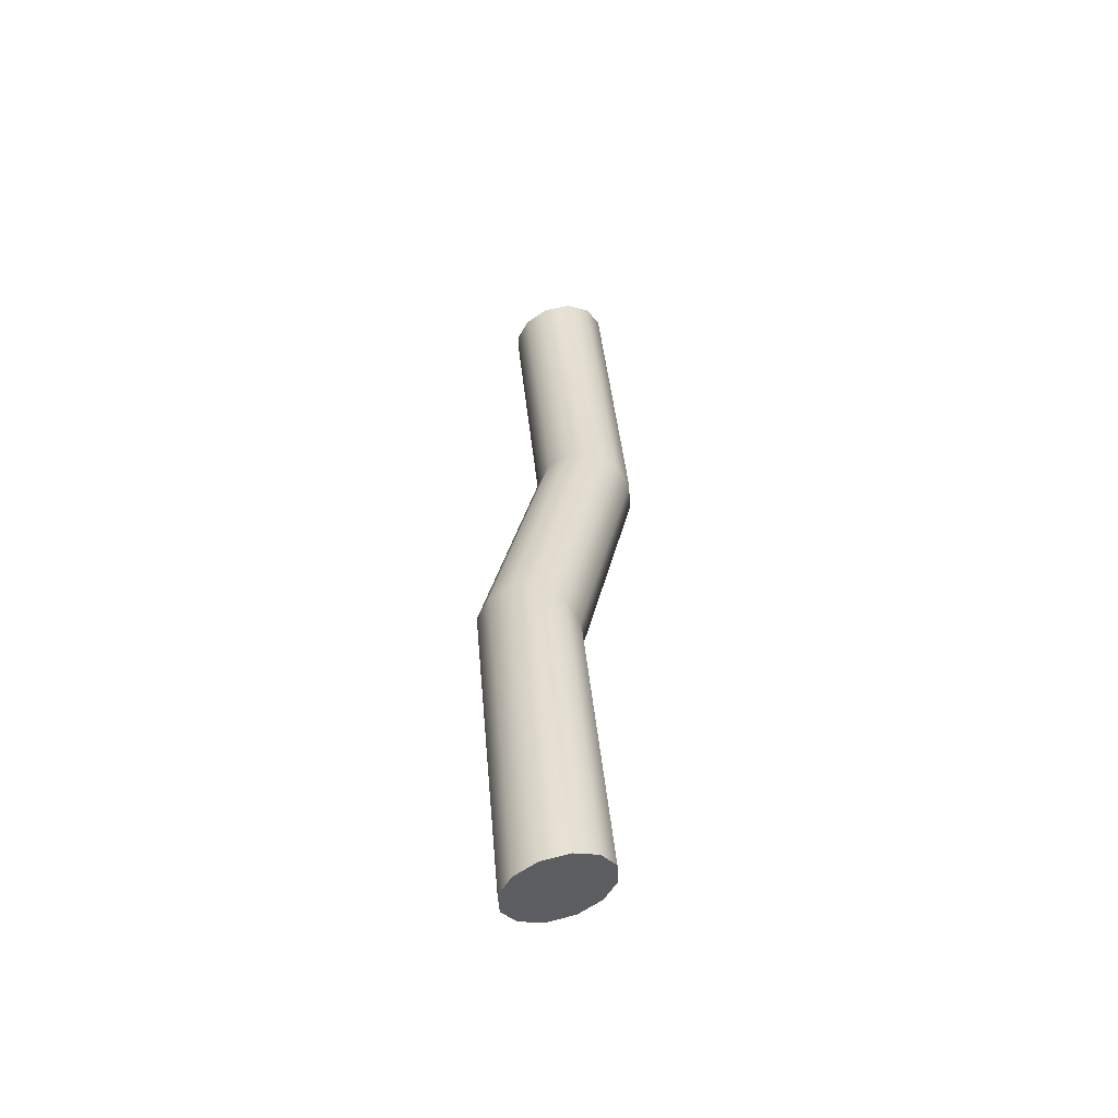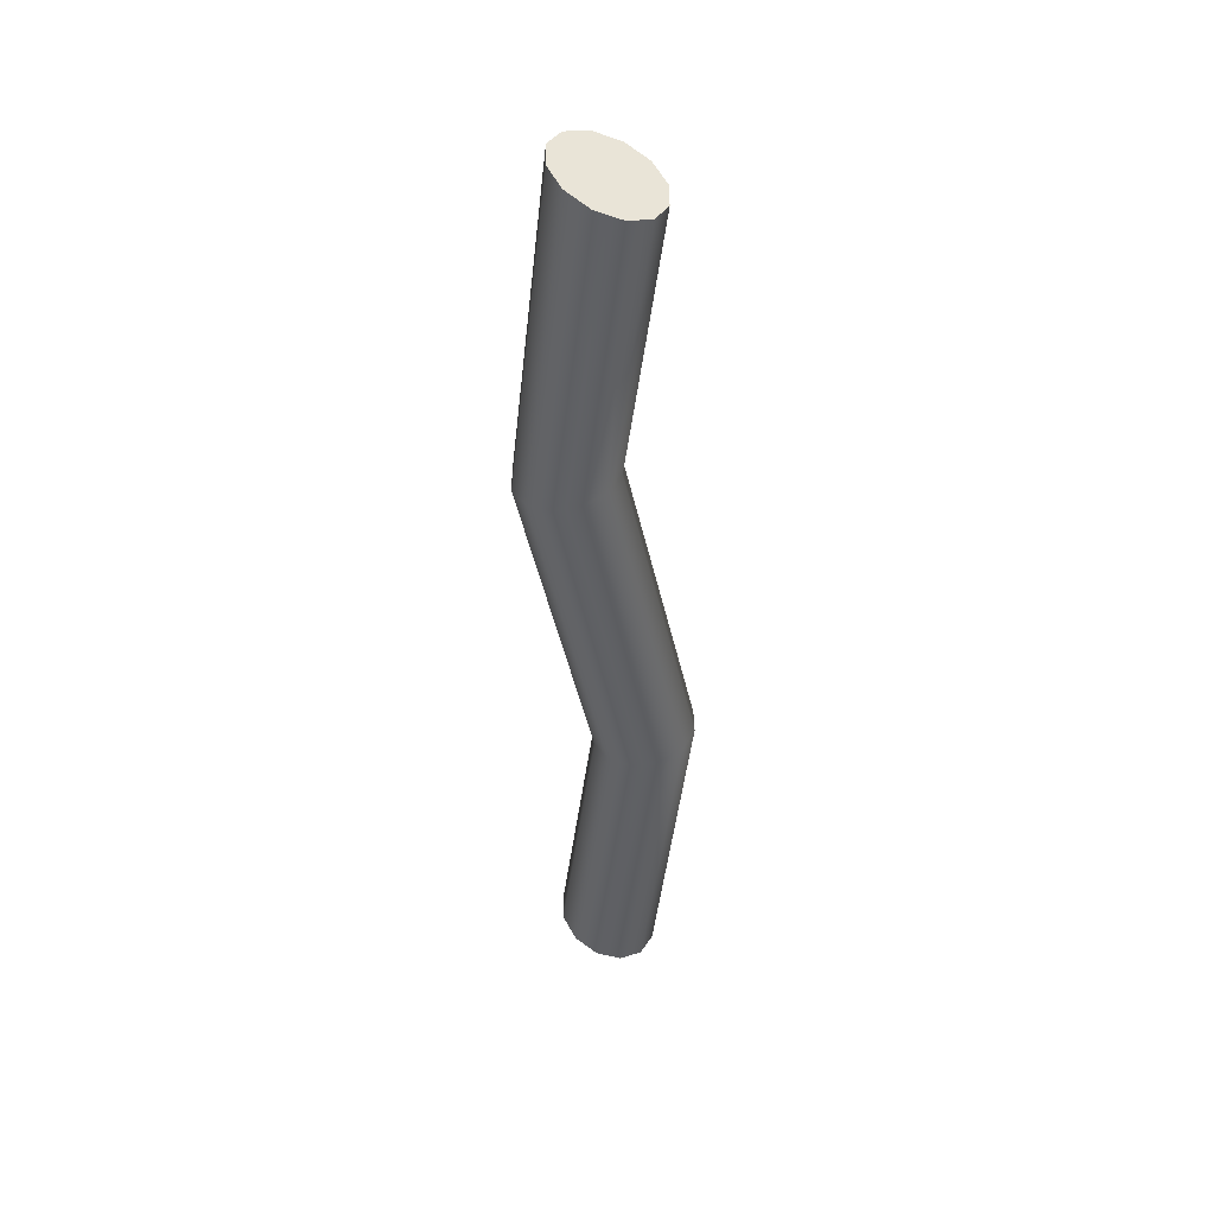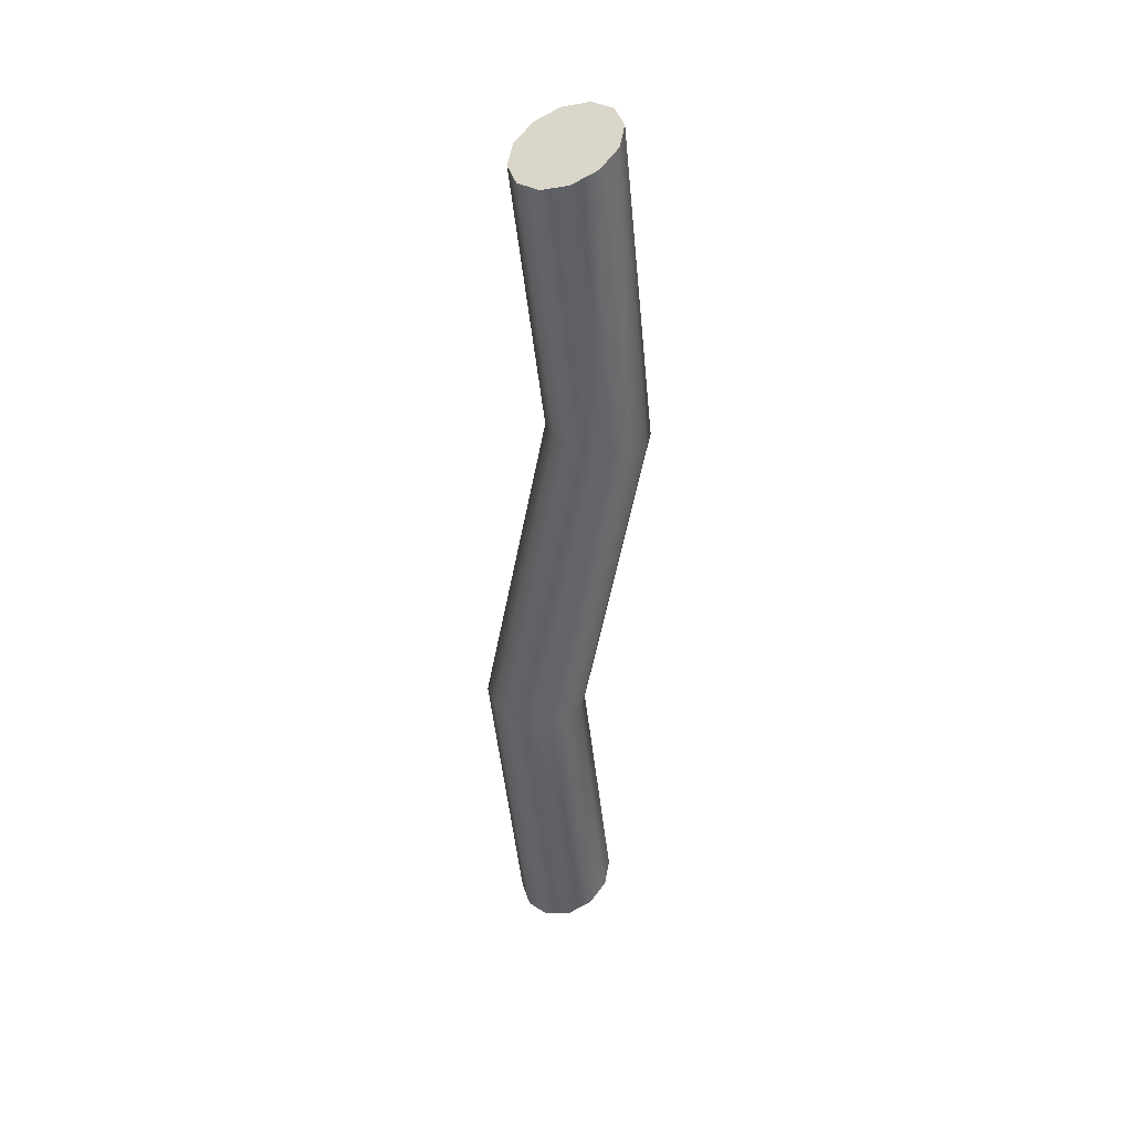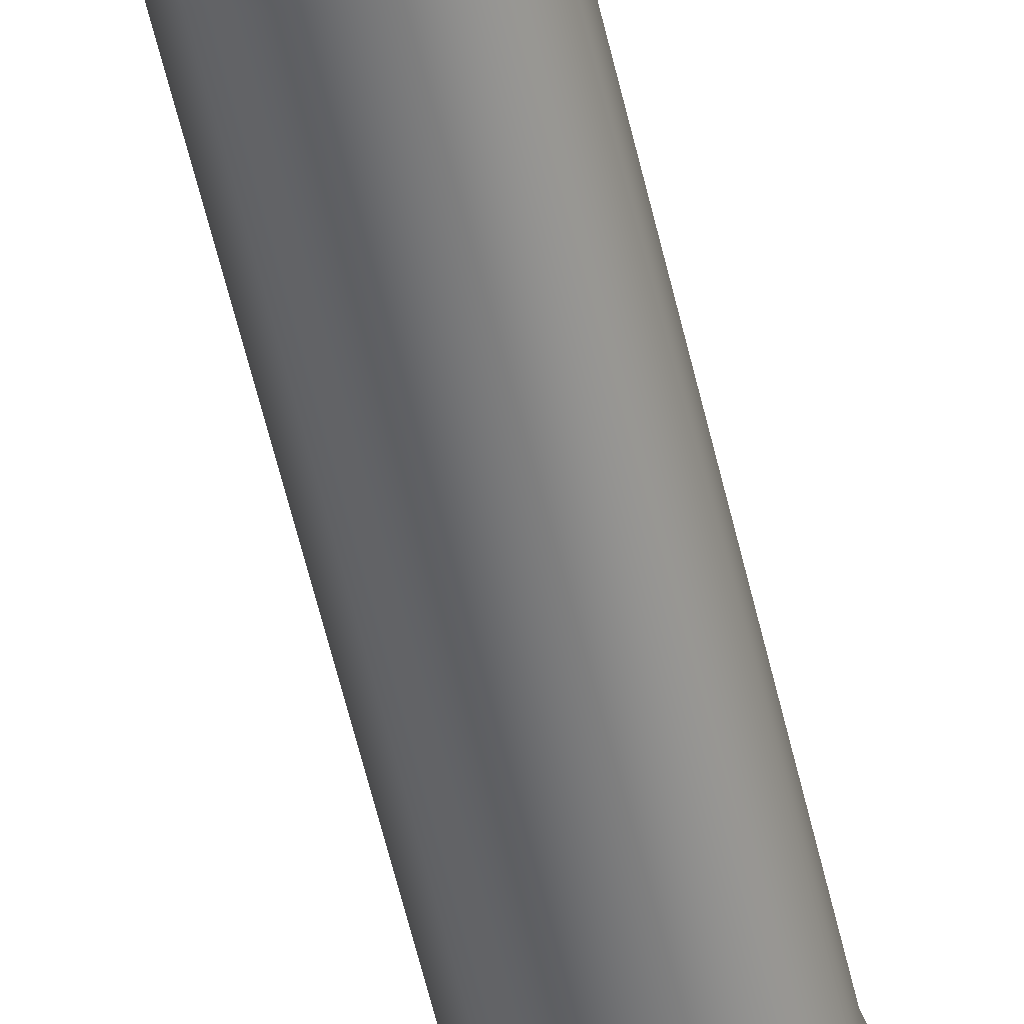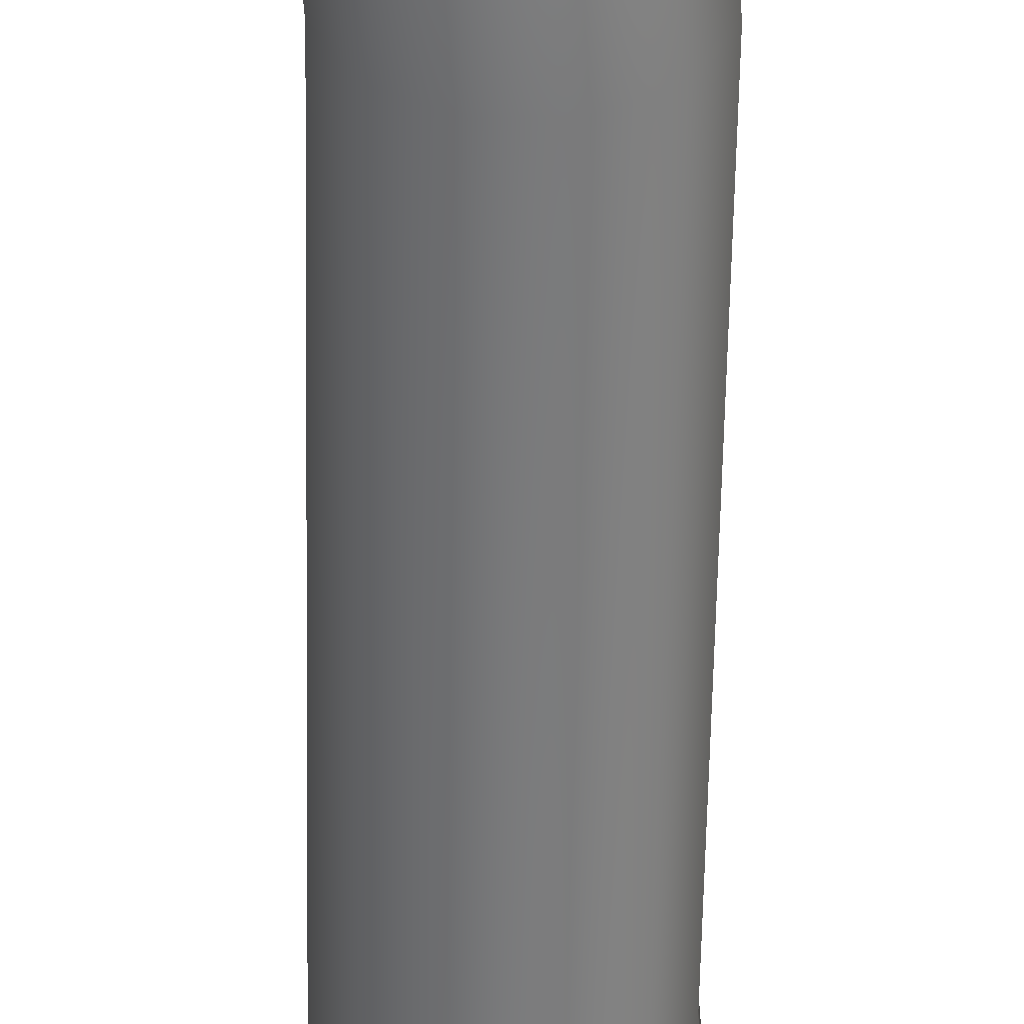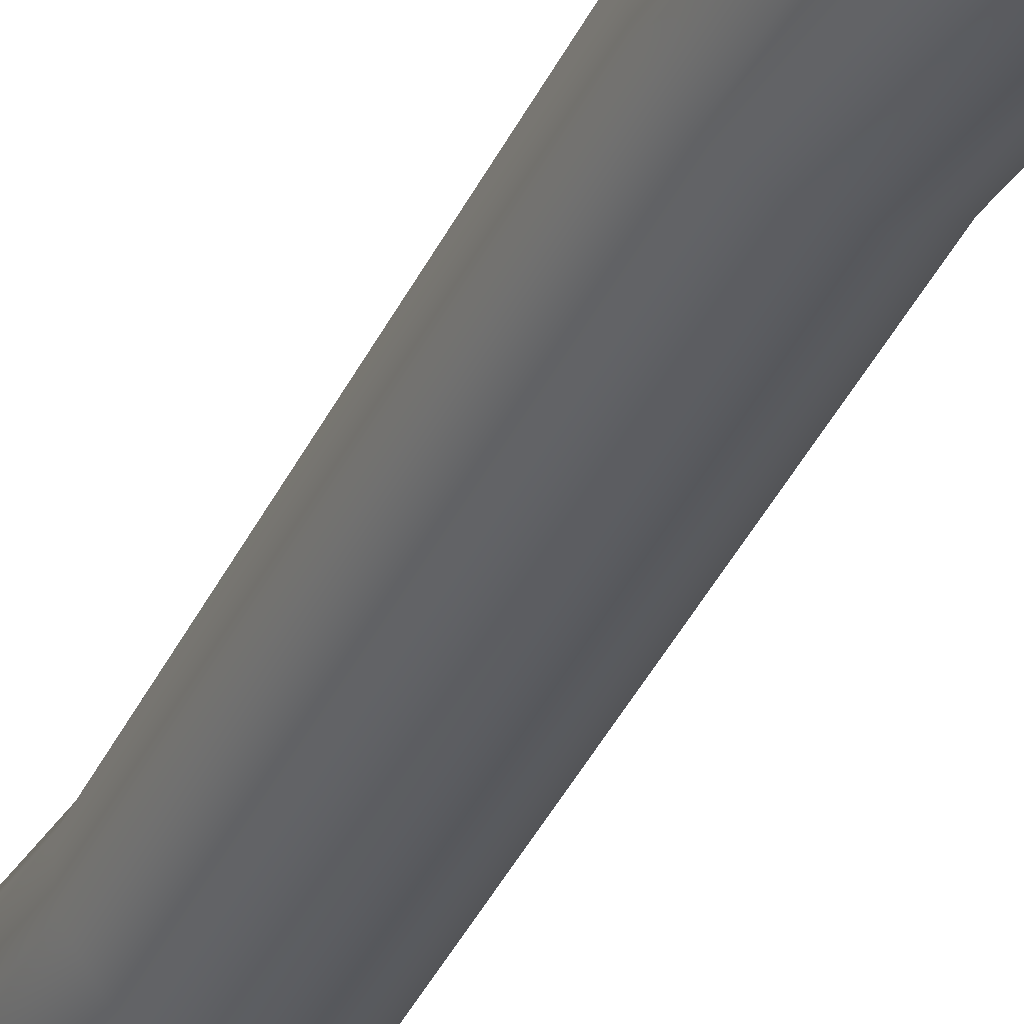
<metadata>
{"format":"obj","ext":"obj","renderer":"f3d","projection":"perspective","resolution":1024,"background":"white","views":[{"elev":-54.8,"azim":-116.3,"up":"+Z"},{"elev":43.7,"azim":119.1,"up":"+Z"},{"elev":40.1,"azim":-108.1,"up":"+Z"},{"elev":-51.2,"azim":-162.2,"up":"+Y"},{"elev":-61.0,"azim":2.7,"up":"+Y"},{"elev":-31.4,"azim":156.8,"up":"+Y"}]}
</metadata>
<code>
o Mecha3_Vert.004
v 0.1787 -0.7949 2.308
v 0.1814 -0.7964 2.309
v 0.1845 -0.7964 2.309
v 0.1872 -0.7948 2.309
v 0.1887 -0.7922 2.308
v 0.1887 -0.7891 2.307
v 0.1872 -0.7865 2.305
v 0.1845 -0.7851 2.304
v 0.1814 -0.7851 2.304
v 0.1787 -0.7866 2.304
v 0.1771 -0.7893 2.305
v 0.1771 -0.7923 2.307
v 0.1787 -0.7949 2.198
v 0.1814 -0.7964 2.199
v 0.1845 -0.7964 2.199
v 0.1872 -0.7948 2.199
v 0.1887 -0.7922 2.198
v 0.1887 -0.7891 2.197
v 0.1872 -0.7865 2.196
v 0.1845 -0.785 2.195
v 0.1814 -0.7851 2.194
v 0.1787 -0.7866 2.195
v 0.1771 -0.7893 2.196
v 0.1771 -0.7923 2.197
v 0.1787 -0.7949 2.198
v 0.1814 -0.7964 2.199
v 0.1845 -0.7964 2.199
v 0.1872 -0.7948 2.199
v 0.1887 -0.7922 2.198
v 0.1887 -0.7891 2.197
v 0.1872 -0.7865 2.196
v 0.1845 -0.785 2.195
v 0.1814 -0.7851 2.194
v 0.1787 -0.7866 2.195
v 0.1771 -0.7893 2.196
v 0.1771 -0.7923 2.197
v 0.1776 -0.7908 2.233
v 0.1803 -0.7924 2.232
v 0.1834 -0.7923 2.232
v 0.186 -0.7908 2.232
v 0.1876 -0.7881 2.233
v 0.1876 -0.785 2.233
v 0.186 -0.7823 2.234
v 0.1833 -0.7808 2.234
v 0.1802 -0.7808 2.235
v 0.1775 -0.7824 2.234
v 0.176 -0.7851 2.234
v 0.176 -0.7882 2.233
v 0.1799 -0.7992 2.269
v 0.1826 -0.8008 2.269
v 0.1857 -0.8007 2.269
v 0.1883 -0.7992 2.269
v 0.1899 -0.7965 2.269
v 0.1899 -0.7934 2.27
v 0.1883 -0.7907 2.271
v 0.1856 -0.7892 2.271
v 0.1825 -0.7892 2.271
v 0.1798 -0.7908 2.271
v 0.1783 -0.7935 2.271
v 0.1783 -0.7966 2.27
v 0.1787 -0.7949 2.308
v 0.1814 -0.7964 2.309
v 0.1845 -0.7964 2.309
v 0.1872 -0.7948 2.309
v 0.1887 -0.7922 2.308
v 0.1887 -0.7891 2.307
v 0.1872 -0.7865 2.305
v 0.1845 -0.7851 2.304
v 0.1814 -0.7851 2.304
v 0.1787 -0.7866 2.304
v 0.1771 -0.7893 2.305
v 0.1771 -0.7923 2.307
g Mecha3_Vert.004_None
f 10 8 9
f 11 8 10
f 11 7 8
f 12 7 11
f 12 6 7
f 1 6 12
f 1 5 6
f 2 5 1
f 2 4 5
f 3 4 2
f 14 16 15
f 14 17 16
f 13 17 14
f 13 18 17
f 24 18 13
f 24 19 18
f 23 19 24
f 23 20 19
f 22 20 23
f 22 21 20
f 37 36 25
f 38 25 26
f 39 26 27
f 28 39 27
f 29 40 28
f 30 41 29
f 31 42 30
f 32 43 31
f 33 44 32
f 46 33 34
f 47 34 35
f 48 35 36
f 37 60 48
f 38 49 37
f 39 50 38
f 52 39 40
f 53 40 41
f 54 41 42
f 55 42 43
f 56 43 44
f 57 44 45
f 46 57 45
f 47 58 46
f 48 59 47
f 61 60 49
f 62 49 50
f 63 50 51
f 52 63 51
f 53 64 52
f 54 65 53
f 55 66 54
f 56 67 55
f 57 68 56
f 70 57 58
f 71 58 59
f 72 59 60
f 37 48 36
f 38 37 25
f 39 38 26
f 28 40 39
f 29 41 40
f 30 42 41
f 31 43 42
f 32 44 43
f 33 45 44
f 46 45 33
f 47 46 34
f 48 47 35
f 37 49 60
f 38 50 49
f 39 51 50
f 52 51 39
f 53 52 40
f 54 53 41
f 55 54 42
f 56 55 43
f 57 56 44
f 46 58 57
f 47 59 58
f 48 60 59
f 61 72 60
f 62 61 49
f 63 62 50
f 52 64 63
f 53 65 64
f 54 66 65
f 55 67 66
f 56 68 67
f 57 69 68
f 70 69 57
f 71 70 58
f 72 71 59

</code>
